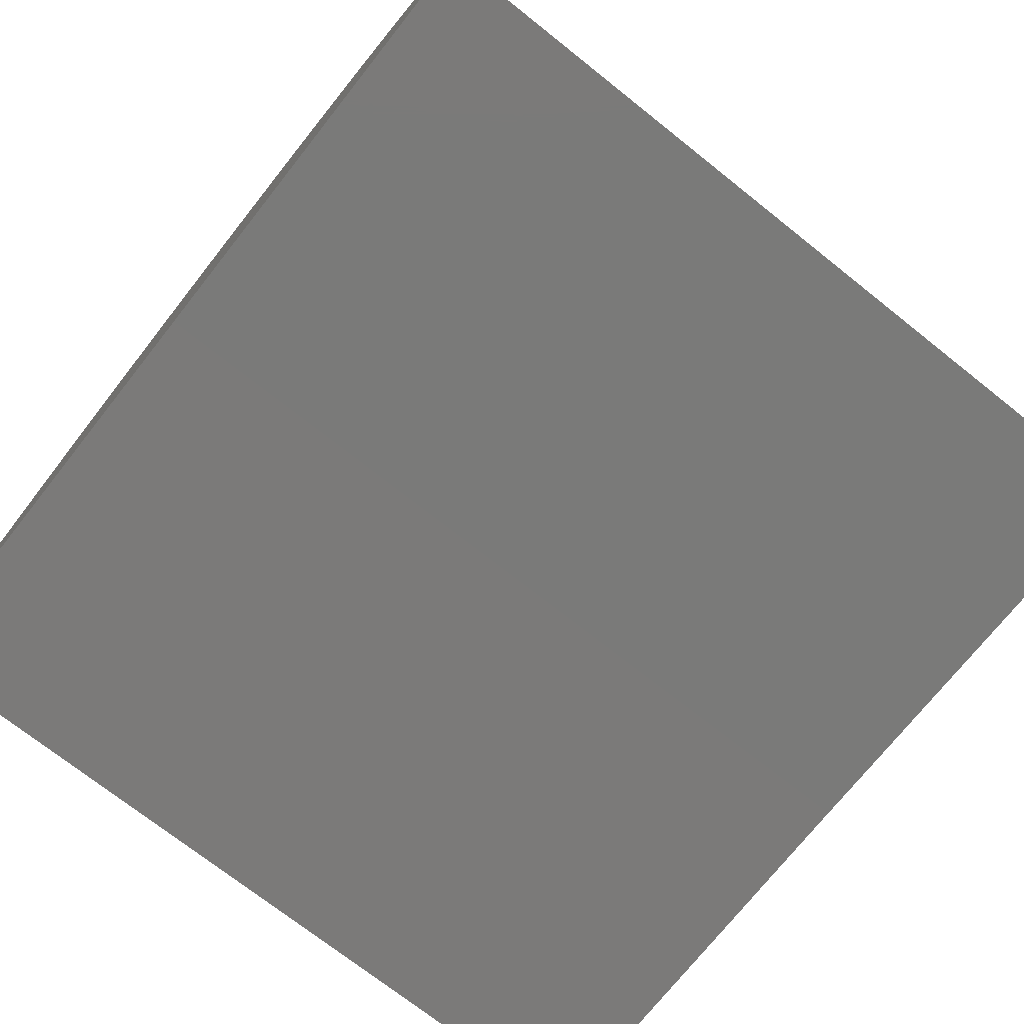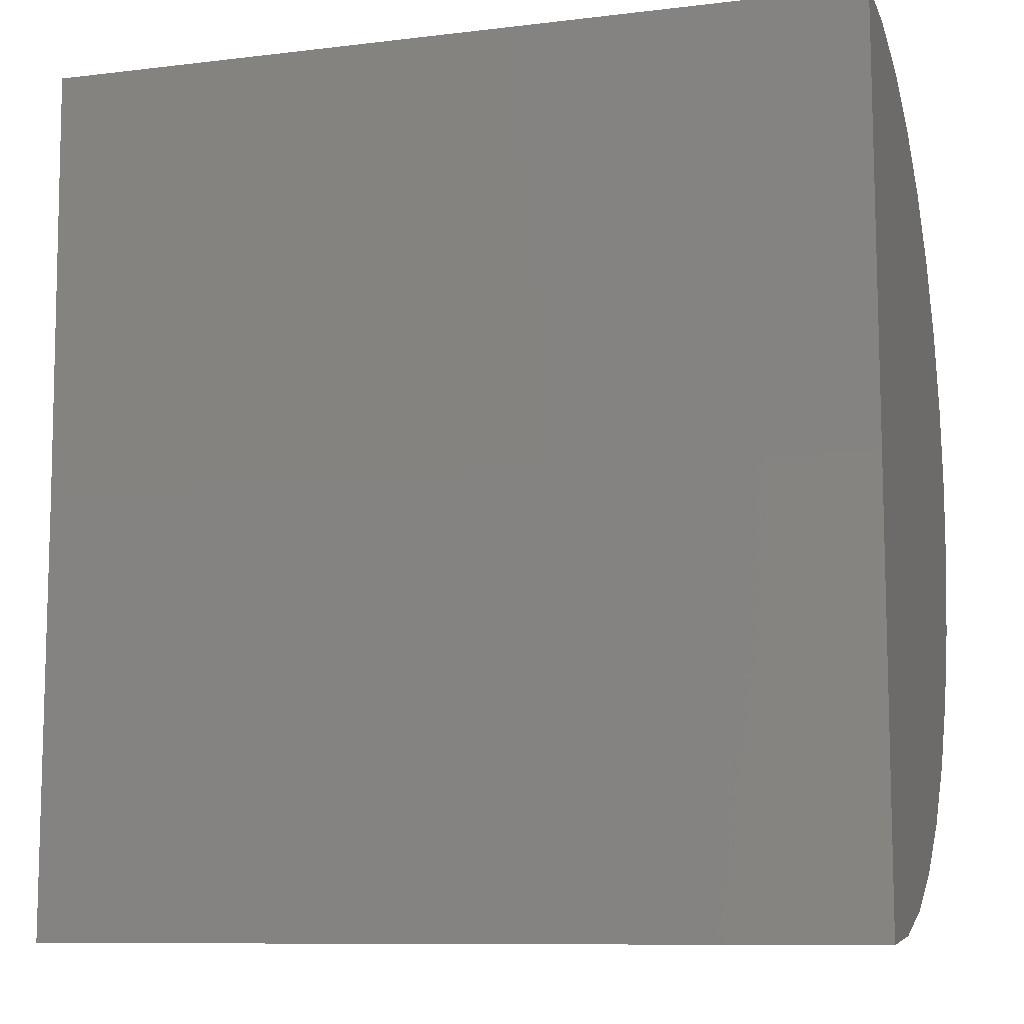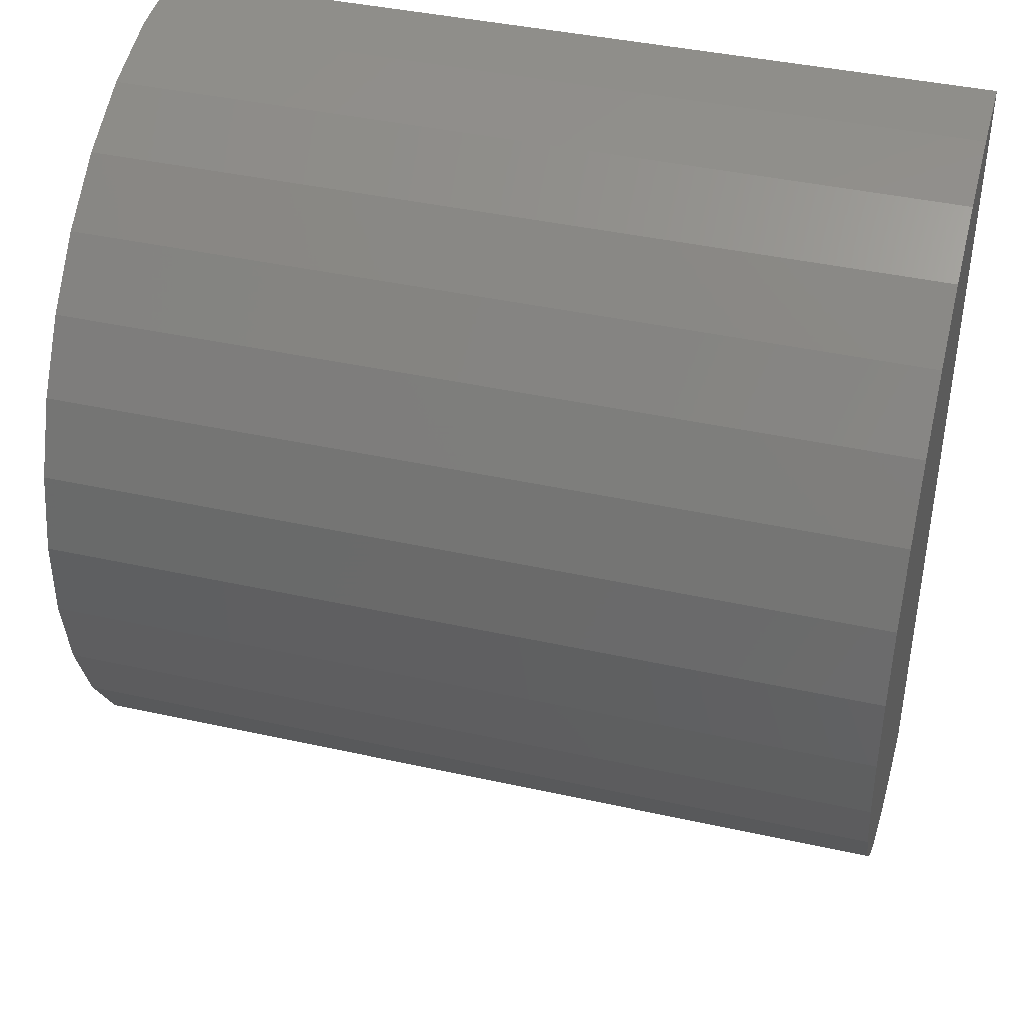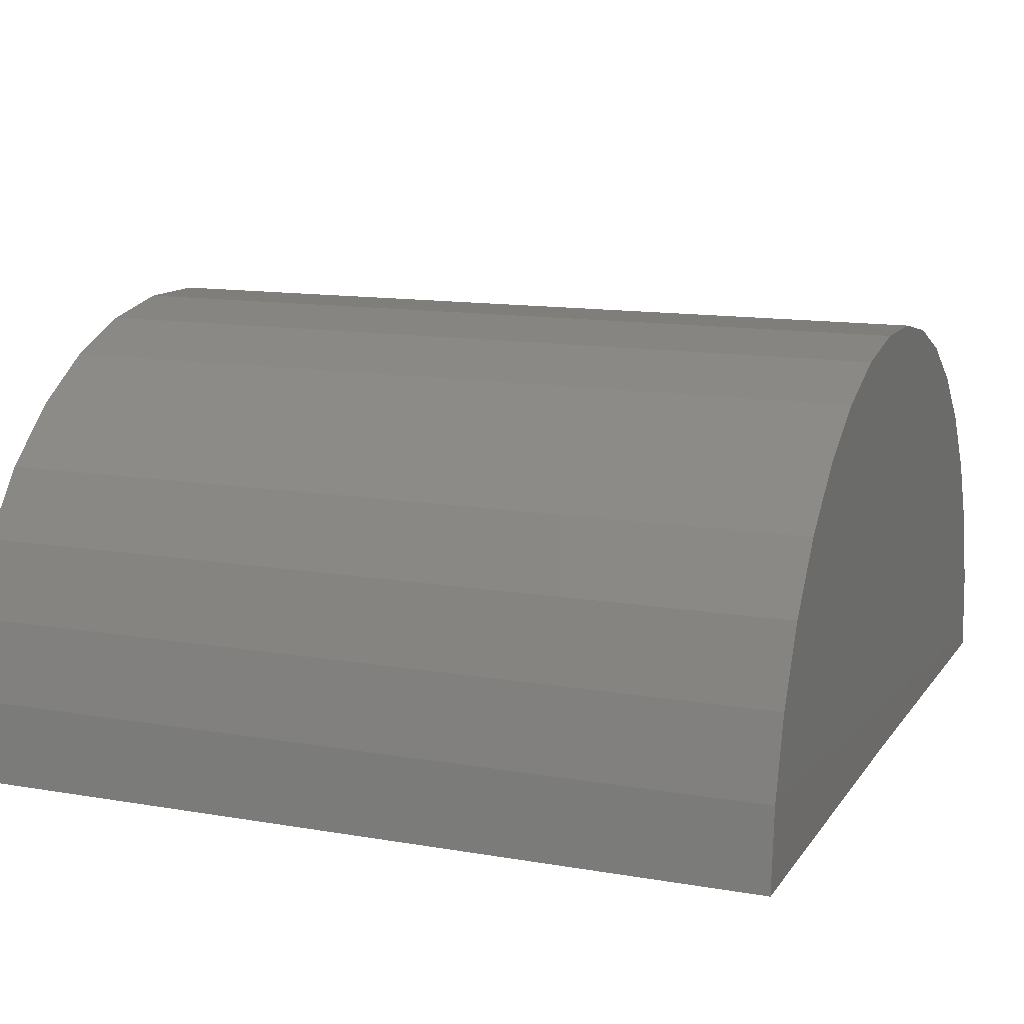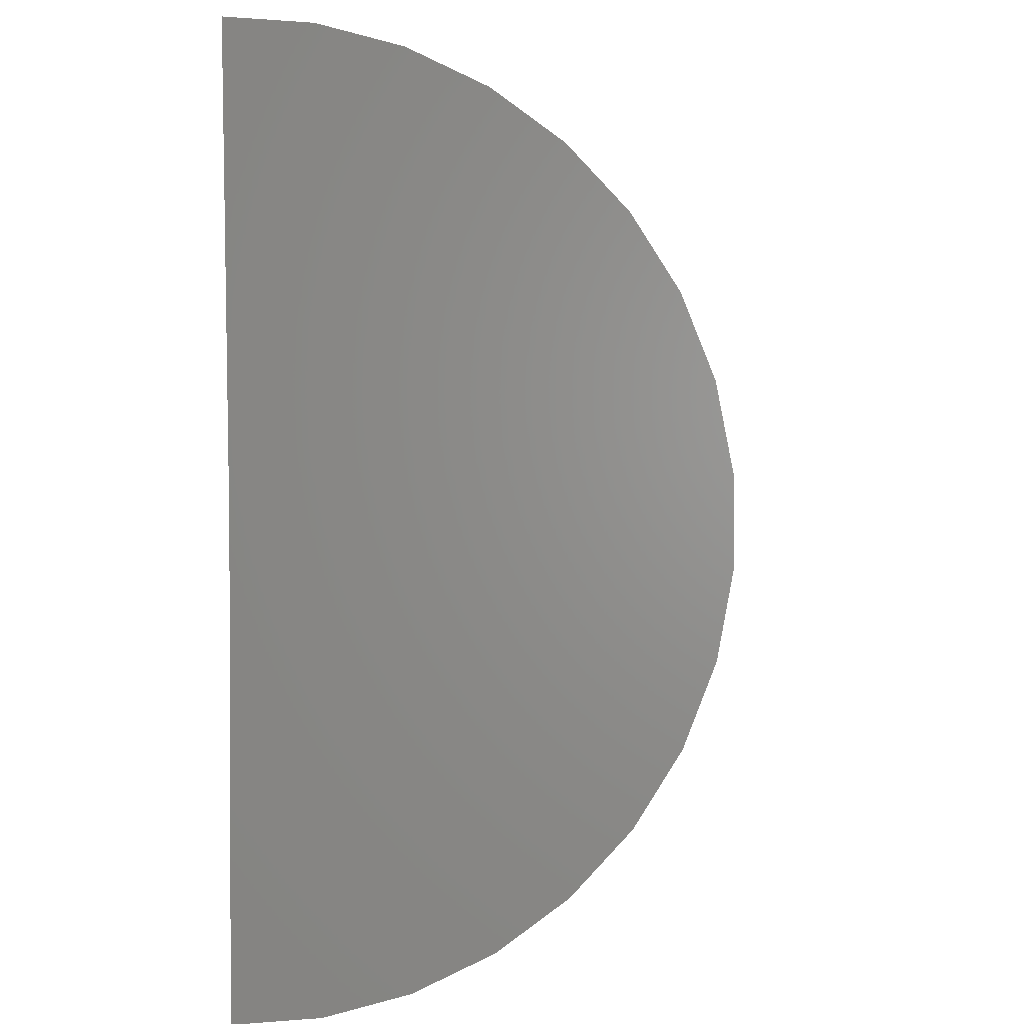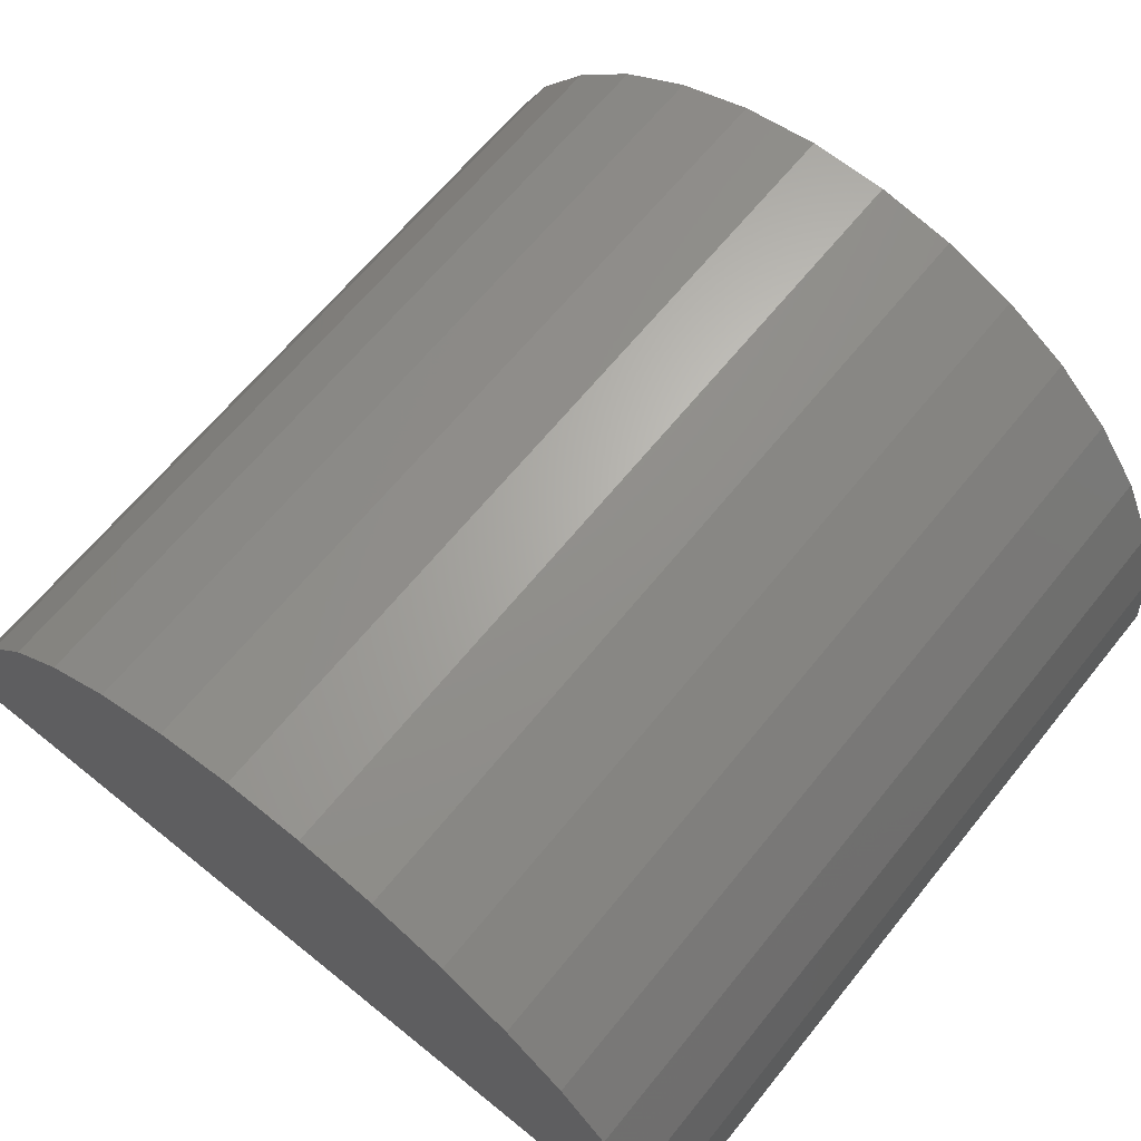
<metadata>
{"format":"stl","ext":"stl","renderer":"f3d","projection":"perspective","resolution":1024,"background":"white","views":[{"elev":-72.9,"azim":-38.4,"up":"+Z"},{"elev":-9.7,"azim":-162.6,"up":"+Y"},{"elev":41.2,"azim":15.1,"up":"+Y"},{"elev":12.8,"azim":21.7,"up":"+Z"},{"elev":1.4,"azim":-85.8,"up":"+Y"},{"elev":65.4,"azim":129.0,"up":"+Z"}]}
</metadata>
<code>
# stl→obj: 39 verts, 74 faces
v 0.4453 0.8129 -0.00775
v 0.4453 0.1838 0
v -0.75 0.8129 -0.00775
v 0.004934 0.1838 0
v -0.75 0.1838 0
v -0.75 -0.4453 0
v 0.4453 -0.4453 0
v -0.75 0.8035 0.1084
v -0.75 -0.4345 0.116
v -0.75 0.7729 0.2209
v -0.75 -0.4025 0.2281
v -0.75 0.722 0.3257
v -0.75 -0.3504 0.3323
v -0.75 0.6527 0.4194
v -0.75 -0.2799 0.4252
v -0.75 0.5673 0.4987
v -0.75 -0.1935 0.5034
v -0.75 0.4687 0.5609
v -0.75 -0.09417 0.5644
v -0.75 0.3603 0.6038
v -0.75 0.01471 0.606
v -0.75 0.2459 0.626
v -0.75 0.1294 0.6268
v 0.4453 0.8035 0.1084
v 0.4453 0.6527 0.4194
v 0.4453 -0.3504 0.3323
v 0.4453 0.722 0.3257
v 0.4453 -0.4025 0.2281
v 0.4453 0.7729 0.2209
v 0.4453 -0.4345 0.116
v 0.4453 -0.2799 0.4252
v 0.4453 0.5673 0.4987
v 0.4453 -0.1935 0.5034
v 0.4453 0.4687 0.5609
v 0.4453 -0.09417 0.5644
v 0.4453 0.3603 0.6038
v 0.4453 0.01471 0.606
v 0.4453 0.2459 0.626
v 0.4453 0.1294 0.6268
f 1 2 3
f 3 2 4
f 3 4 5
f 5 4 6
f 6 4 2
f 6 2 7
f 5 8 3
f 5 6 8
f 8 6 9
f 8 9 10
f 10 9 11
f 10 11 12
f 12 11 13
f 12 13 14
f 14 13 15
f 14 15 16
f 16 15 17
f 16 17 18
f 18 17 19
f 18 19 20
f 20 19 21
f 20 21 22
f 22 21 23
f 24 2 1
f 25 26 27
f 27 26 28
f 27 28 29
f 29 28 30
f 29 30 24
f 24 30 7
f 24 7 2
f 26 25 31
f 31 25 32
f 31 32 33
f 33 32 34
f 33 34 35
f 35 34 36
f 35 36 37
f 37 36 38
f 37 38 39
f 1 3 24
f 24 3 8
f 24 8 29
f 29 8 10
f 29 10 27
f 27 10 12
f 27 12 25
f 25 12 14
f 25 14 32
f 32 14 16
f 32 16 34
f 34 16 18
f 34 18 36
f 36 18 20
f 36 20 38
f 38 20 22
f 38 22 39
f 39 22 23
f 39 23 37
f 37 23 21
f 37 21 35
f 35 21 19
f 35 19 33
f 33 19 17
f 33 17 31
f 31 17 15
f 31 15 26
f 26 15 13
f 26 13 28
f 28 13 11
f 28 11 30
f 30 11 9
f 30 9 7
f 7 9 6

</code>
